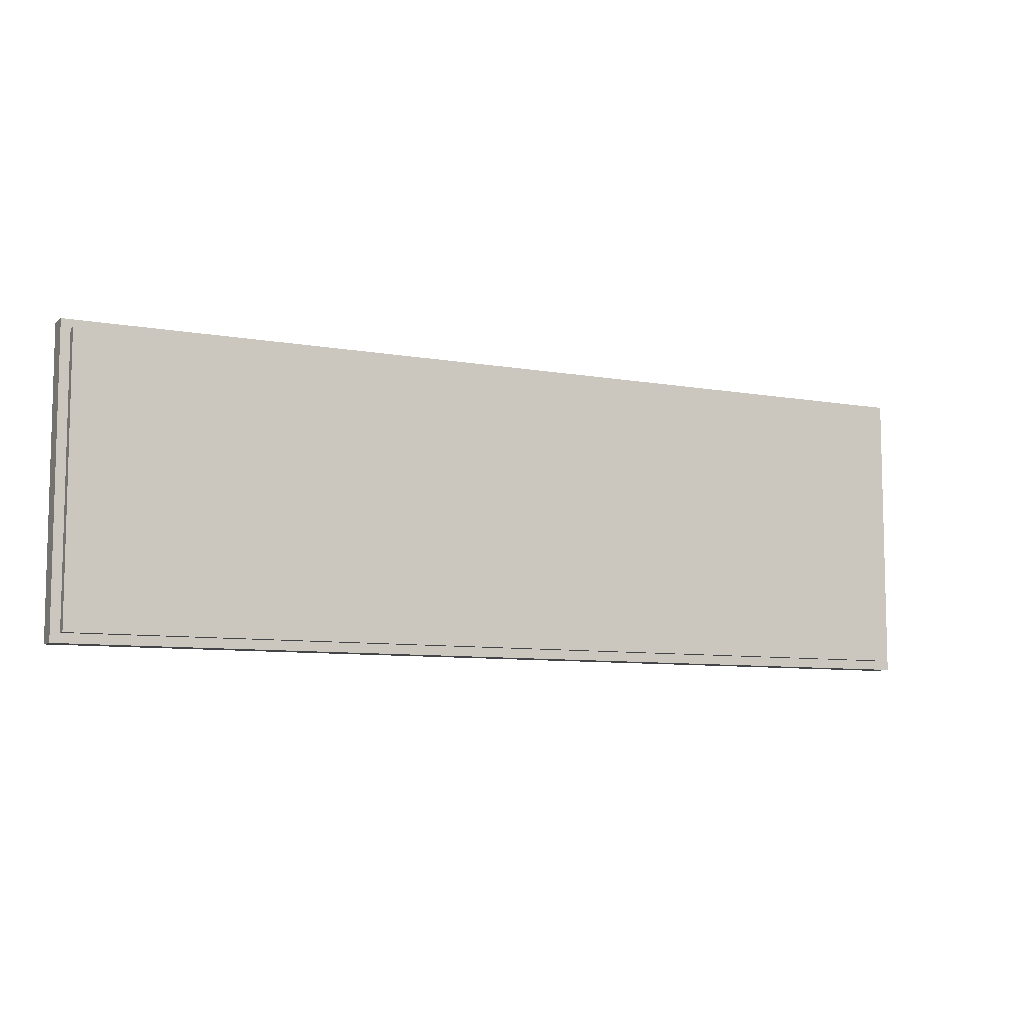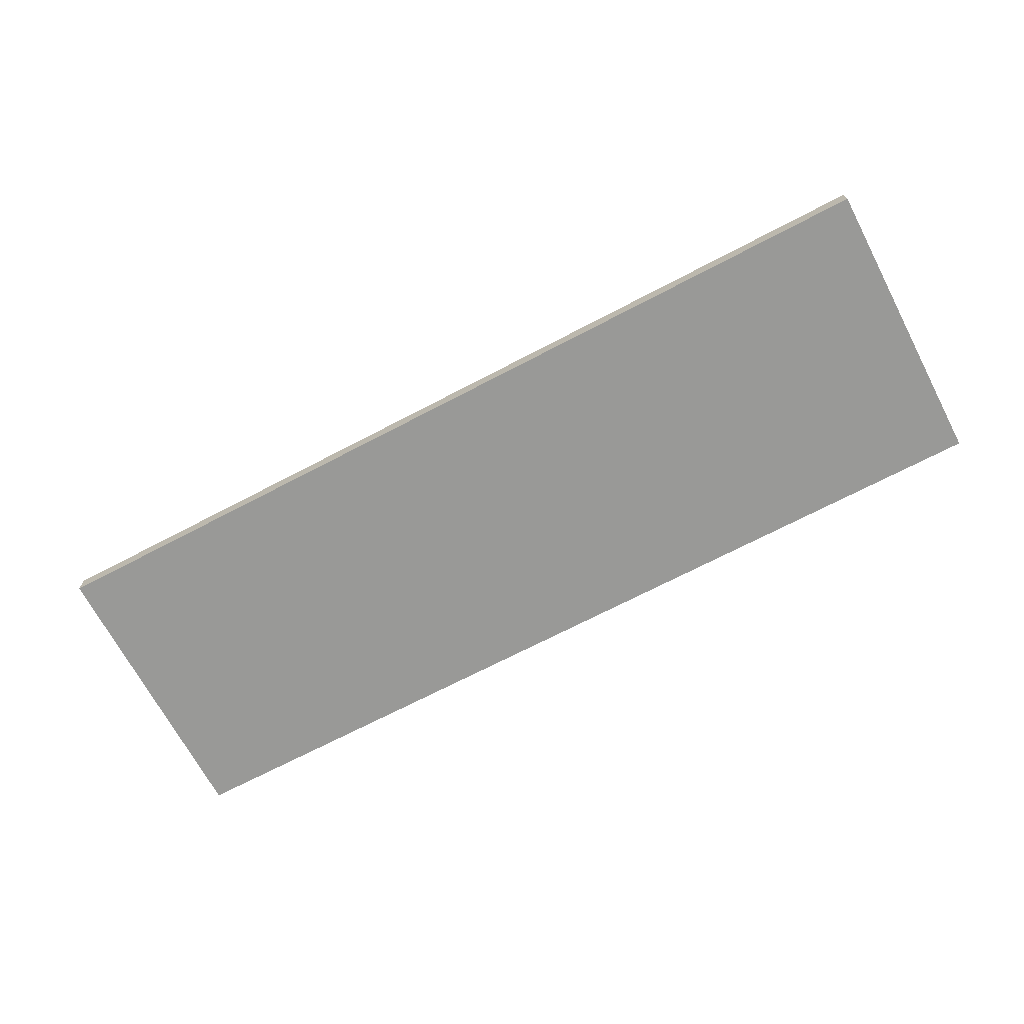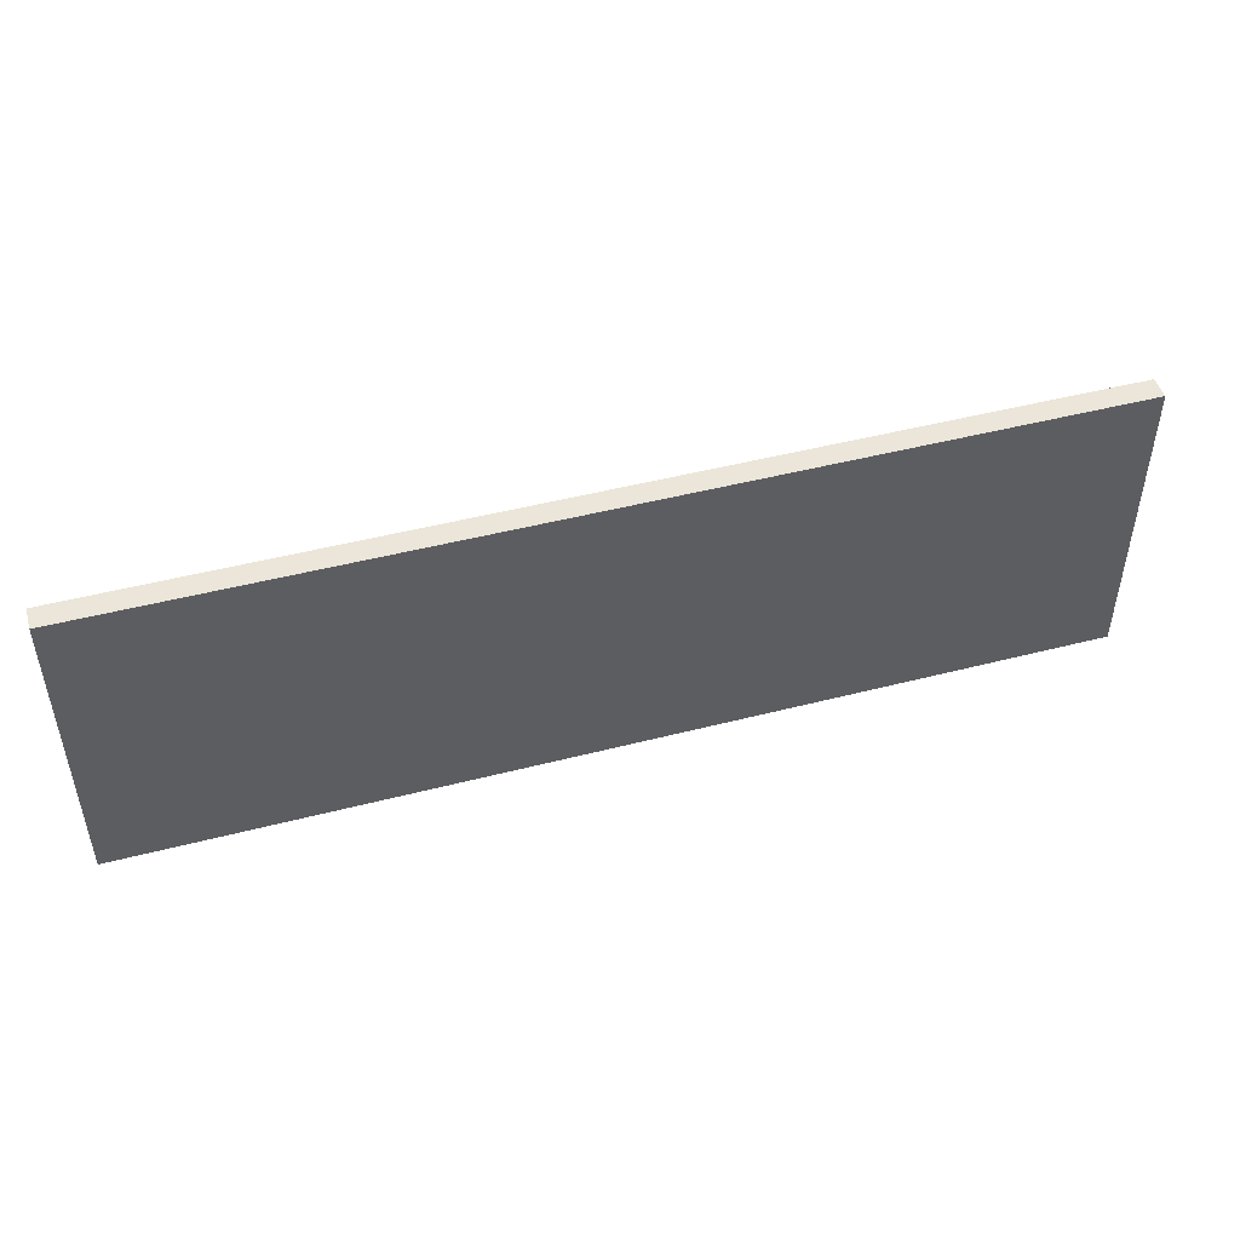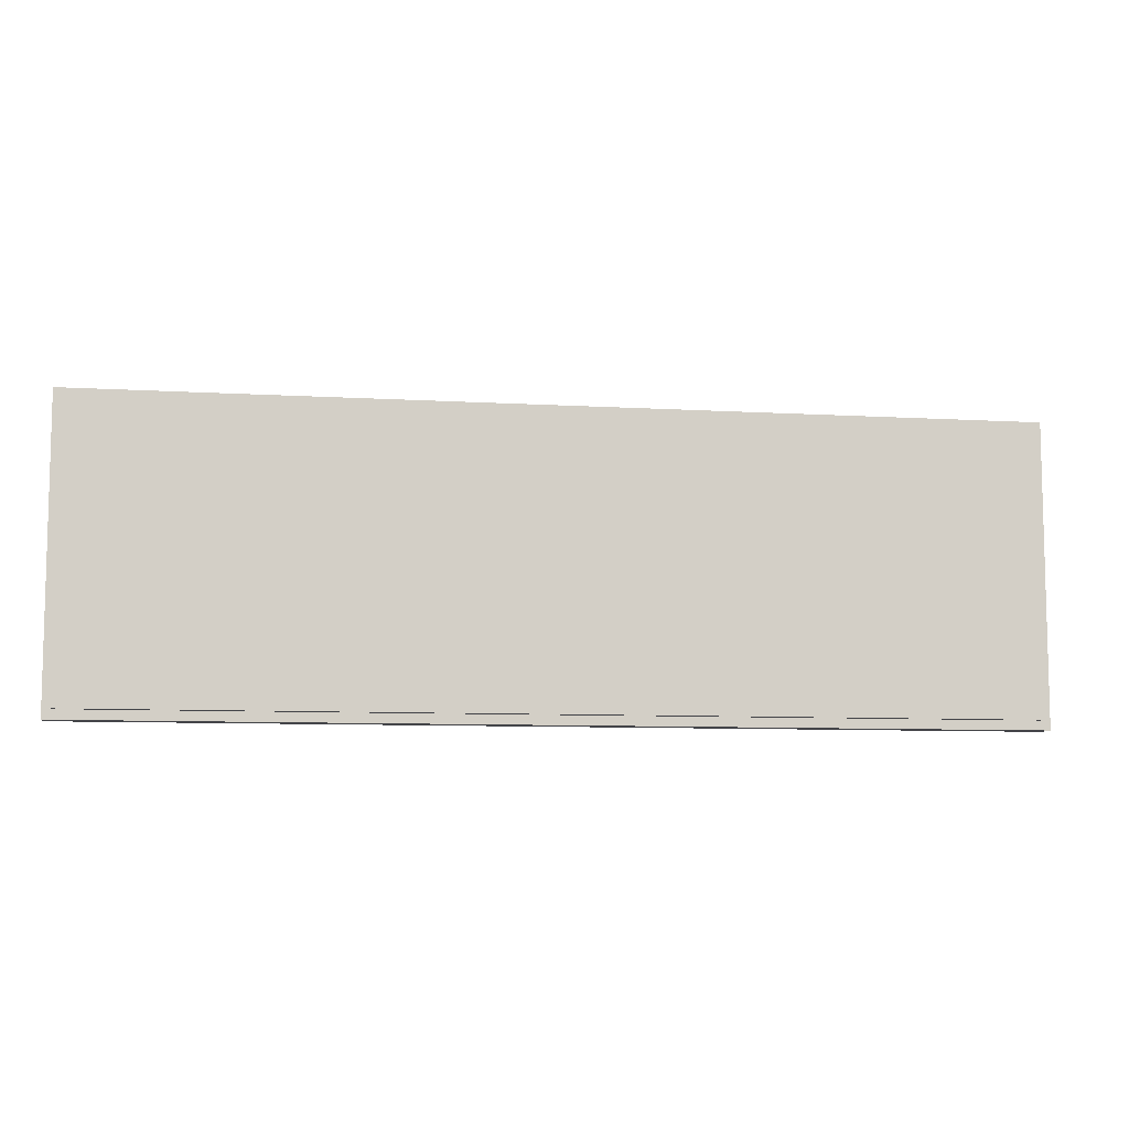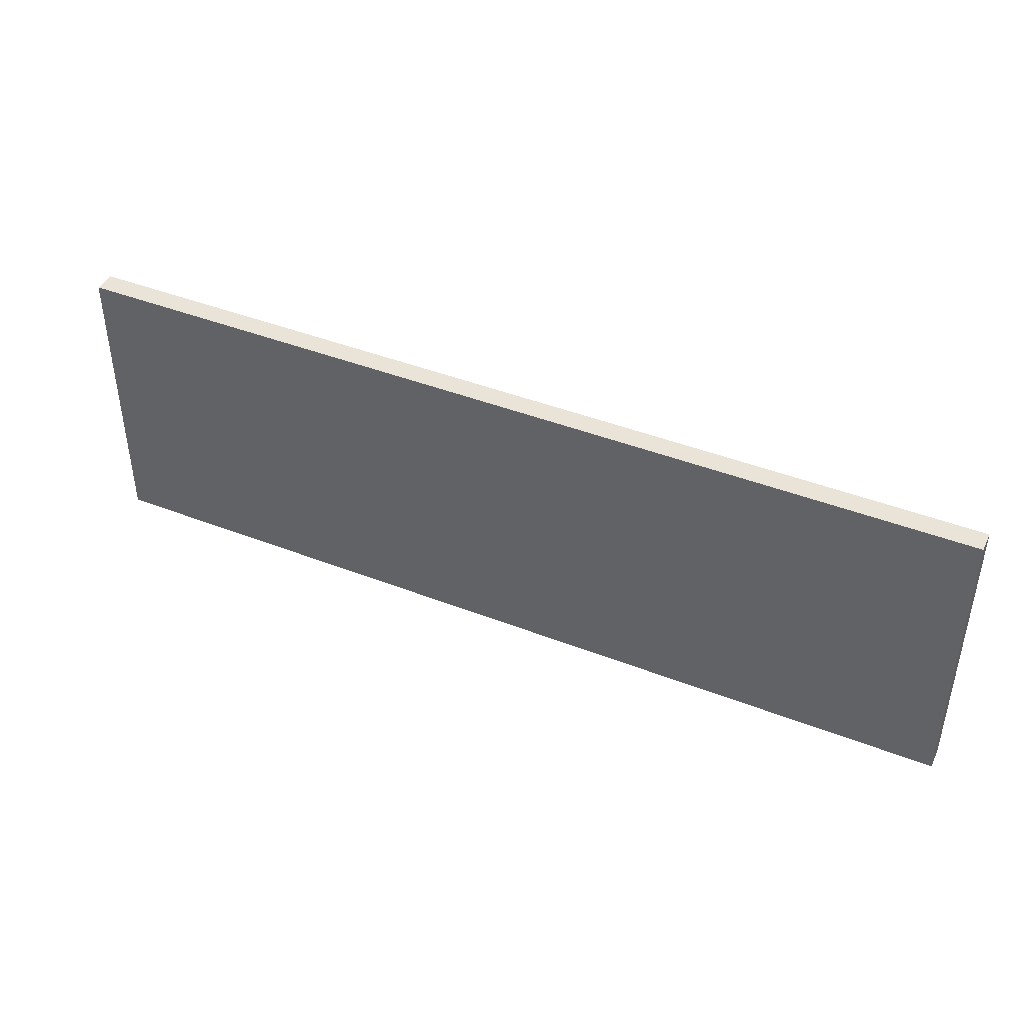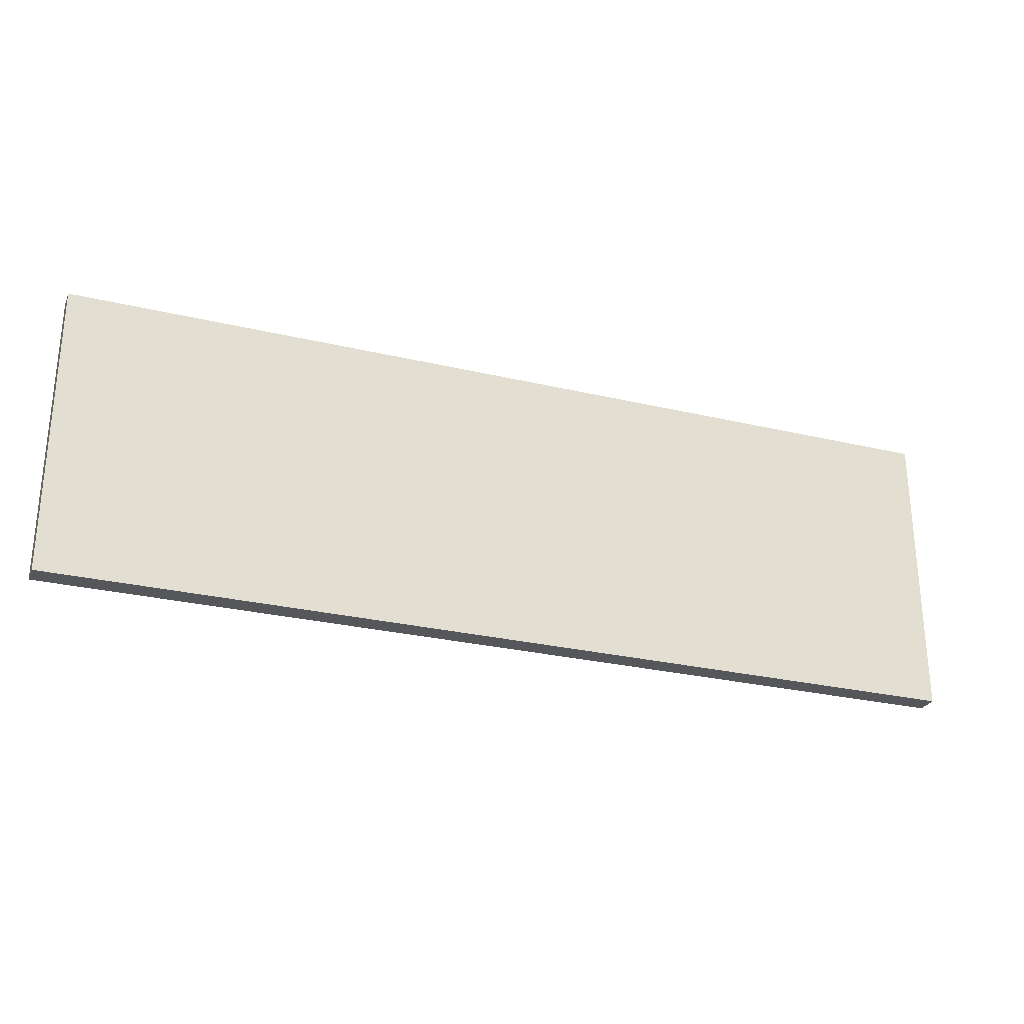
<metadata>
{"format":"obj","ext":"obj","renderer":"f3d","projection":"perspective","resolution":1024,"background":"white","views":[{"elev":-8.2,"azim":153.5,"up":"+Z"},{"elev":-68.8,"azim":-152.2,"up":"+Y"},{"elev":47.7,"azim":-16.2,"up":"+Z"},{"elev":-8.3,"azim":170.8,"up":"+Z"},{"elev":42.8,"azim":24.9,"up":"+Z"},{"elev":-27.4,"azim":-20.1,"up":"+Z"}]}
</metadata>
<code>
v 0.15 0.35 -4.65
v 0.15 0.35 -0.15
v 0.15 0.5 -0.15
v 0.15 0.5 -4.65
v 0.15 0.35 -0.15
v 0.15 0.35 -4.65
v 14.85 0.35 -4.65
v 14.85 0.35 -0.15
v -2.939e-16 0.35 -4.8
v 0 0.35 0
v 15 0.35 0
v 15 0.35 -4.8
v 14.85 0.35 -0.15
v 14.85 0.35 -4.65
v 14.85 0.5 -4.65
v 14.85 0.5 -0.15
v -2.939e-16 0 -4.8
v 0 0 0
v 0 0.35 0
v -2.939e-16 0.35 -4.8
v 14.85 0.35 -4.65
v 0.15 0.35 -4.65
v 0.15 0.5 -4.65
v 14.85 0.5 -4.65
v 0.15 0.5 -0.15
v 14.85 0.5 -0.15
v 14.85 0.5 -4.65
v 0.15 0.5 -4.65
v 0.15 0.35 -0.15
v 14.85 0.35 -0.15
v 14.85 0.5 -0.15
v 0.15 0.5 -0.15
v 0 0 0
v 15 0 0
v 15 0.35 0
v 0 0.35 0
v 15 0 -4.8
v -2.939e-16 0 -4.8
v -2.939e-16 0.35 -4.8
v 15 0.35 -4.8
v 0 0 0
v -2.939e-16 0 -4.8
v 15 0 -4.8
v 15 0 0
v 15 0 0
v 15 0 -4.8
v 15 0.35 -4.8
v 15 0.35 0
f 1 2 4
f 4 2 3
f 8 5 10
f 10 5 6
f 10 6 9
f 9 6 7
f 9 7 12
f 12 7 8
f 12 8 11
f 11 8 10
f 13 14 16
f 16 14 15
f 17 18 20
f 20 18 19
f 21 22 24
f 24 22 23
f 26 27 25
f 25 27 28
f 29 30 32
f 32 30 31
f 33 34 36
f 36 34 35
f 37 38 40
f 40 38 39
f 42 43 41
f 41 43 44
f 45 46 48
f 48 46 47

</code>
